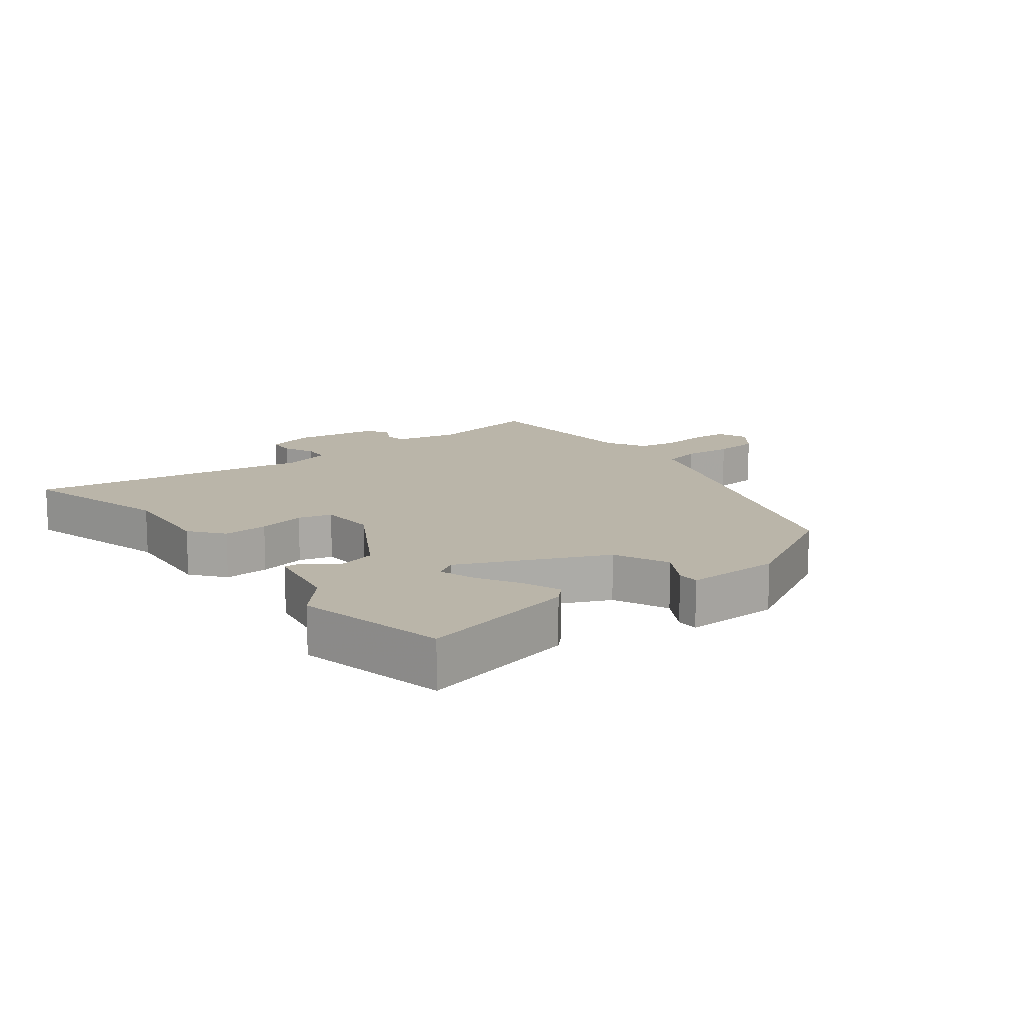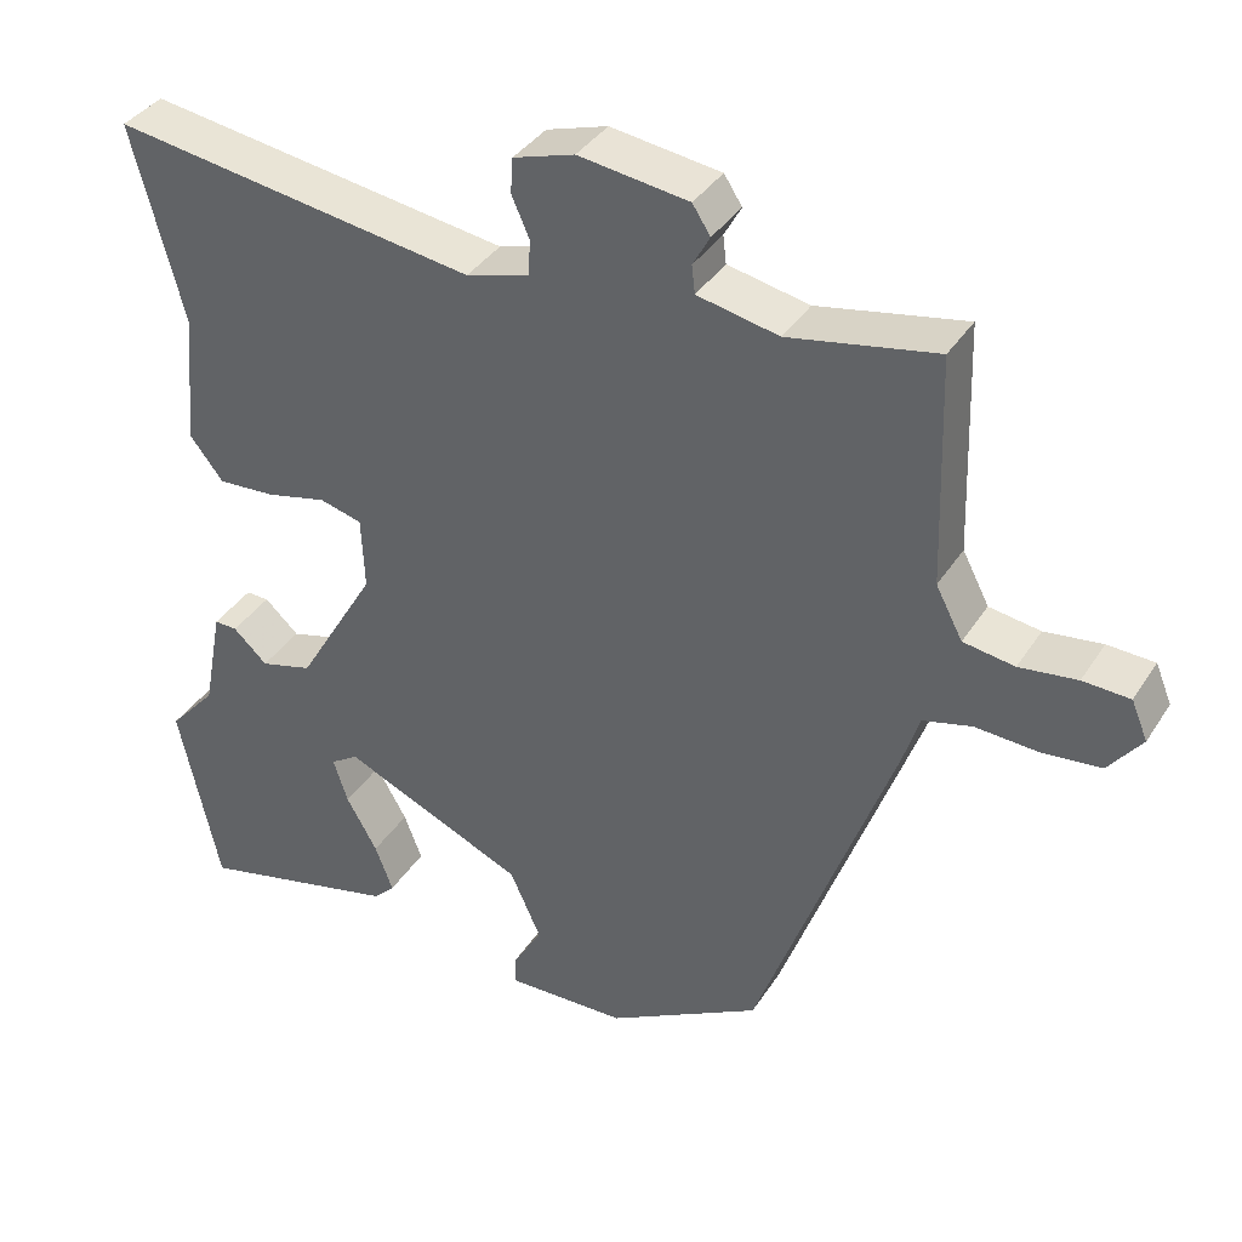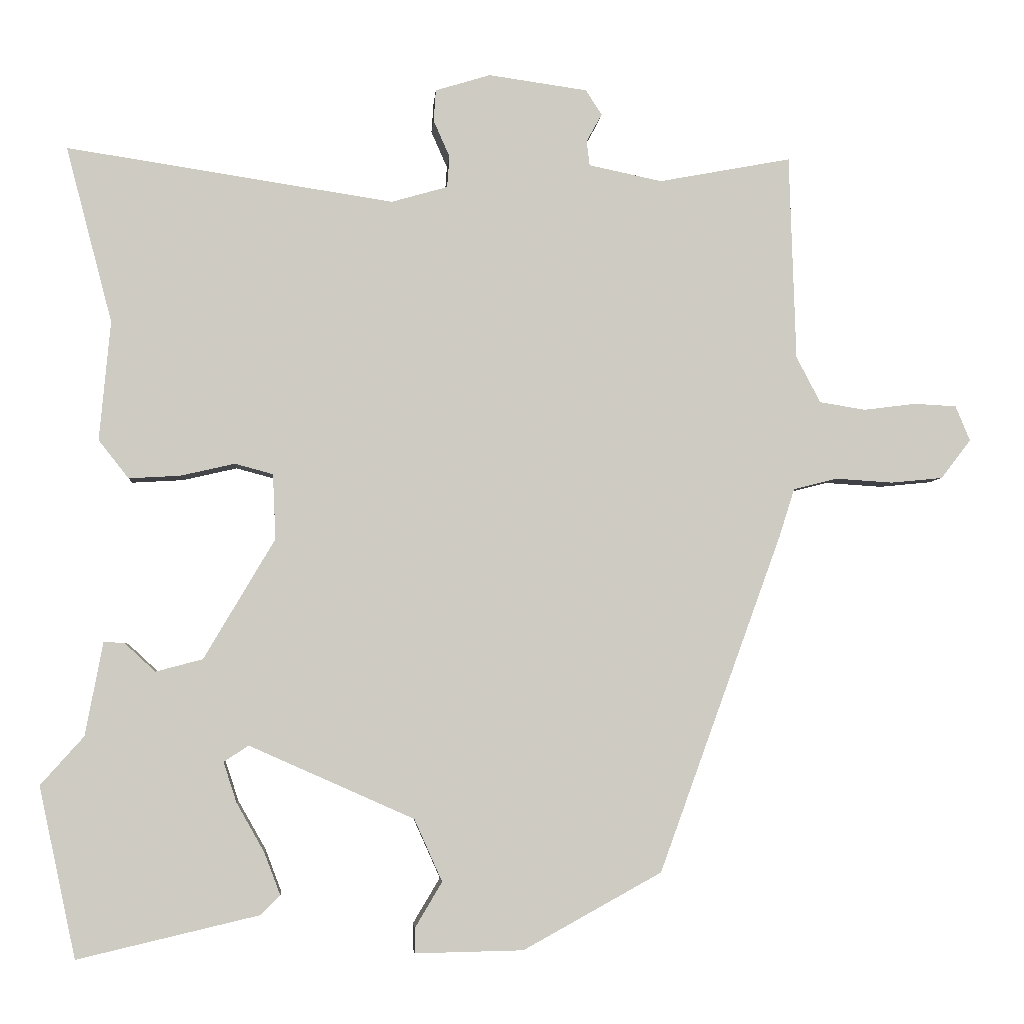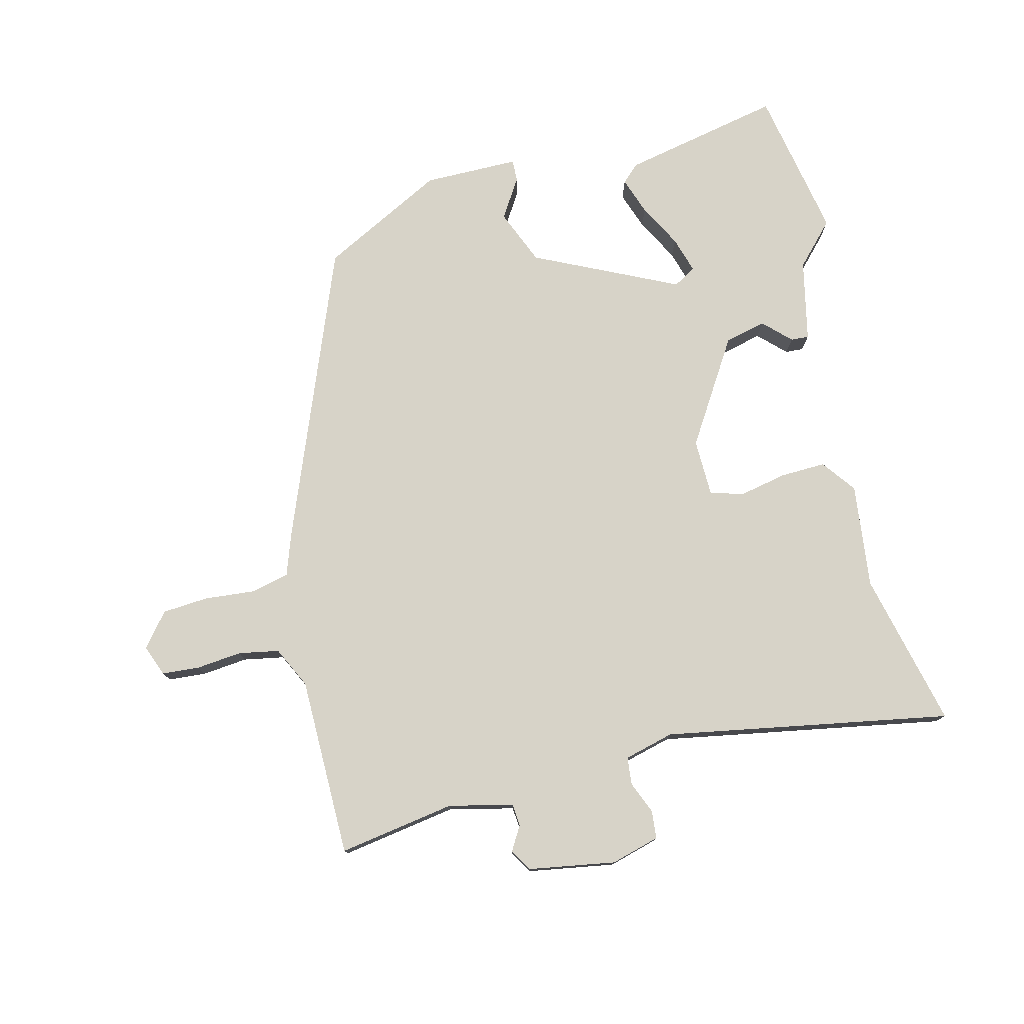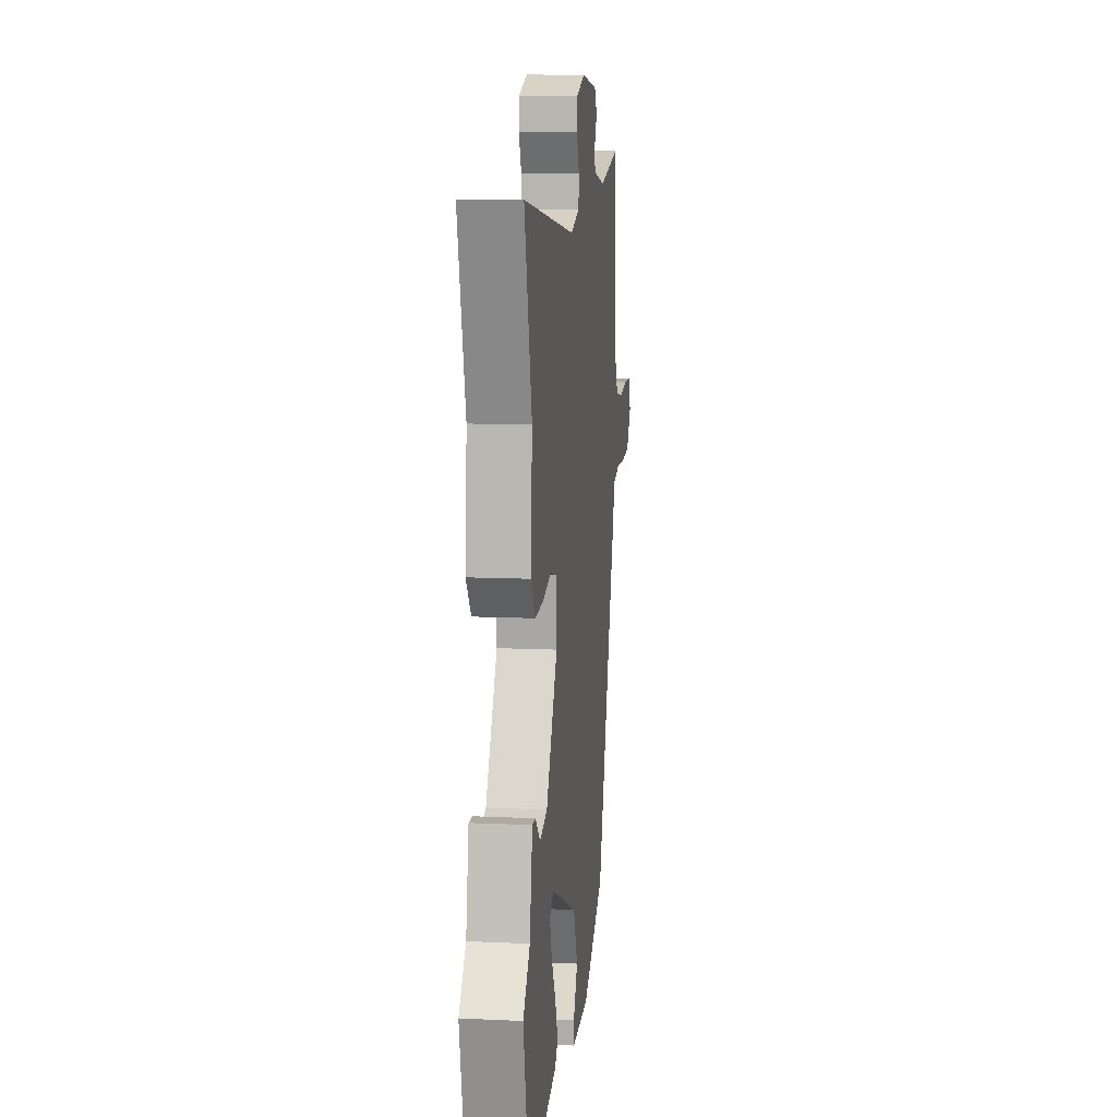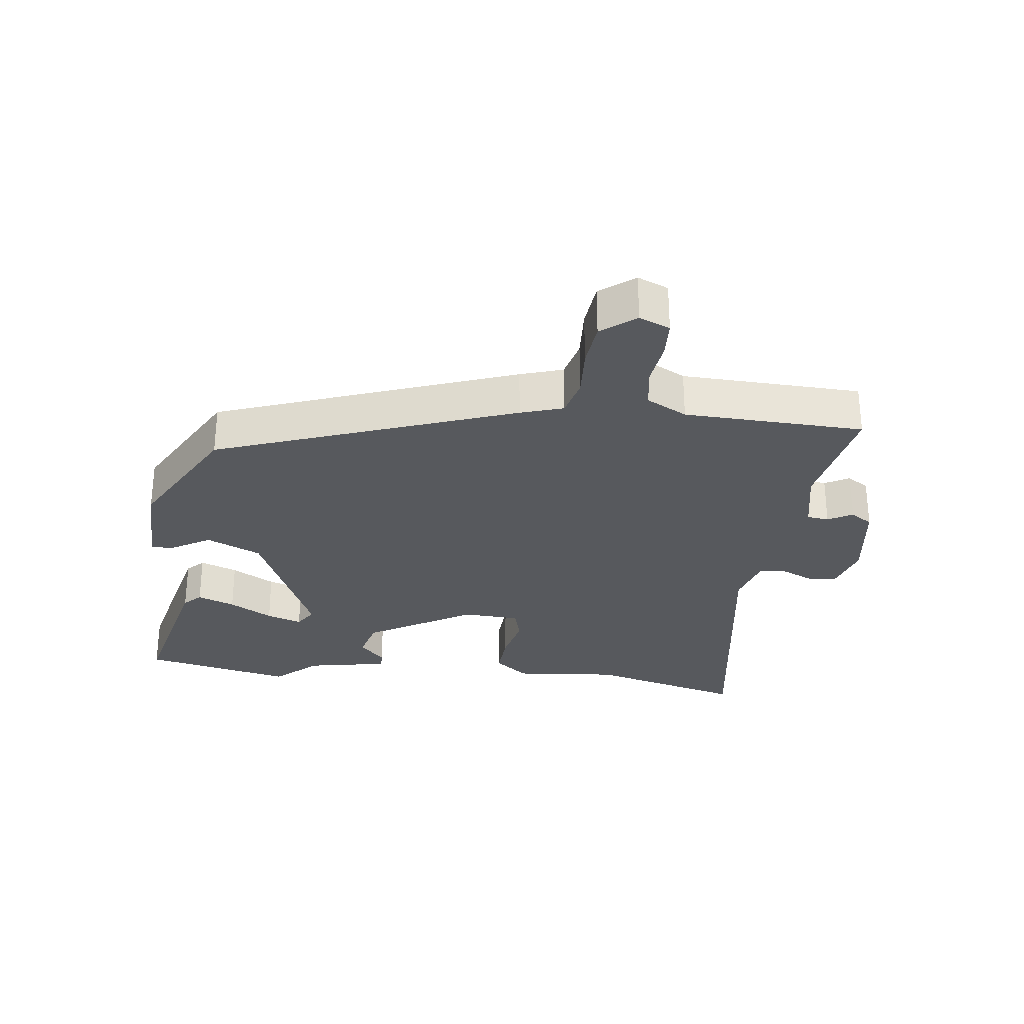
<metadata>
{"format":"obj","ext":"obj","renderer":"f3d","projection":"perspective","resolution":1024,"background":"white","views":[{"elev":13.5,"azim":142.4,"up":"+Y"},{"elev":37.2,"azim":-151.1,"up":"+Z"},{"elev":-4.2,"azim":175.6,"up":"+Z"},{"elev":77.2,"azim":-12.5,"up":"+Y"},{"elev":11.4,"azim":96.5,"up":"+Z"},{"elev":-29.3,"azim":-97.1,"up":"+Y"}]}
</metadata>
<code>
v -0.486 0.07 0.567
v -0.305 0.07 0.533
v -0.205 0.07 0.554
v -0.201 0.07 0.588
v -0.222 0.07 0.626
v -0.2 0.07 0.66
v -0.065 0.07 0.679
v 0.01 0.07 0.656
v 0.013 0.07 0.613
v -0.009 0.07 0.563
v -0.006 0.07 0.52
v 0.071 0.07 0.498
v 0.517 0.07 0.566
v 0.454 0.07 0.326
v 0.469 0.07 0.163
v 0.428 0.07 0.111
v 0.358 0.07 0.115
v 0.284 0.07 0.132
v 0.232 0.07 0.118
v 0.228 0.07 0.029
v 0.325 0.07 -0.135
v 0.389 0.07 -0.152
v 0.431 0.07 -0.113
v 0.459 0.07 -0.112
v 0.483 0.07 -0.239
v 0.542 0.07 -0.305
v 0.492 0.07 -0.538
v 0.244 0.07 -0.48
v 0.218 0.07 -0.454
v 0.24 0.07 -0.396
v 0.278 0.07 -0.329
v 0.296 0.07 -0.274
v 0.262 0.07 -0.252
v 0.037 0.07 -0.352
v -0.001 0.07 -0.437
v 0.036 0.07 -0.499
v 0.036 0.07 -0.533
v -0.112 0.07 -0.53
v -0.301 0.07 -0.426
v -0.469 0.07 0.036
v -0.49 0.07 0.102
v -0.55 0.07 0.117
v -0.628 0.07 0.112
v -0.699 0.07 0.119
v -0.74 0.07 0.172
v -0.72 0.07 0.22
v -0.662 0.07 0.223
v -0.591 0.07 0.214
v -0.528 0.07 0.224
v -0.495 0.07 0.287
v -0.486 0 0.567
v -0.305 0 0.533
v -0.205 0 0.554
v -0.201 0 0.588
v -0.222 0 0.626
v -0.2 0 0.66
v -0.065 0 0.679
v 0.01 0 0.656
v 0.013 0 0.613
v -0.009 0 0.563
v -0.006 0 0.52
v 0.071 0 0.498
v 0.517 0 0.566
v 0.454 0 0.326
v 0.469 0 0.163
v 0.428 0 0.111
v 0.358 0 0.115
v 0.284 0 0.132
v 0.232 0 0.118
v 0.228 0 0.029
v 0.325 0 -0.135
v 0.389 0 -0.152
v 0.431 0 -0.113
v 0.459 0 -0.112
v 0.483 0 -0.239
v 0.542 0 -0.305
v 0.492 0 -0.538
v 0.244 0 -0.48
v 0.218 0 -0.454
v 0.24 0 -0.396
v 0.278 0 -0.329
v 0.296 0 -0.274
v 0.262 0 -0.252
v 0.037 0 -0.352
v -0.001 0 -0.437
v 0.036 0 -0.499
v 0.036 0 -0.533
v -0.112 0 -0.53
v -0.301 0 -0.426
v -0.469 0 0.036
v -0.49 0 0.102
v -0.55 0 0.117
v -0.628 0 0.112
v -0.699 0 0.119
v -0.74 0 0.172
v -0.72 0 0.22
v -0.662 0 0.223
v -0.591 0 0.214
v -0.528 0 0.224
v -0.495 0 0.287
f 45 46 47 48
f 45 48 49
f 42 43 44 45
f 41 42 45 49
f 40 41 49 50
f 35 36 37 38
f 34 35 38 39
f 33 34 39 40
f 28 29 30 31
f 28 31 32
f 25 26 27 28
f 25 28 32
f 22 23 24 25
f 21 22 25 32
f 20 21 32 33
f 15 16 17 18
f 14 15 18
f 12 13 14 18
f 11 12 18 19
f 7 8 9 10
f 7 10 11
f 4 5 6 7
f 3 4 7 11
f 2 3 11 19
f 20 33 40 50
f 19 20 50
f 1 2 19 50
f 98 97 96 95
f 99 98 95
f 95 94 93 92
f 99 95 92 91
f 100 99 91 90
f 88 87 86 85
f 89 88 85 84
f 90 89 84 83
f 81 80 79 78
f 82 81 78
f 78 77 76 75
f 82 78 75
f 75 74 73 72
f 82 75 72 71
f 83 82 71 70
f 68 67 66 65
f 68 65 64
f 68 64 63 62
f 69 68 62 61
f 60 59 58 57
f 61 60 57
f 57 56 55 54
f 61 57 54 53
f 69 61 53 52
f 100 90 83 70
f 100 70 69
f 100 69 52 51
f 1 51 52 2
f 2 52 53 3
f 3 53 54 4
f 4 54 55 5
f 5 55 56 6
f 6 56 57 7
f 7 57 58 8
f 8 58 59 9
f 9 59 60 10
f 10 60 61 11
f 11 61 62 12
f 12 62 63 13
f 13 63 64 14
f 14 64 65 15
f 15 65 66 16
f 16 66 67 17
f 17 67 68 18
f 18 68 69 19
f 19 69 70 20
f 20 70 71 21
f 21 71 72 22
f 22 72 73 23
f 23 73 74 24
f 24 74 75 25
f 25 75 76 26
f 26 76 77 27
f 27 77 78 28
f 28 78 79 29
f 29 79 80 30
f 30 80 81 31
f 31 81 82 32
f 32 82 83 33
f 33 83 84 34
f 34 84 85 35
f 35 85 86 36
f 36 86 87 37
f 37 87 88 38
f 38 88 89 39
f 39 89 90 40
f 40 90 91 41
f 41 91 92 42
f 42 92 93 43
f 43 93 94 44
f 44 94 95 45
f 45 95 96 46
f 46 96 97 47
f 47 97 98 48
f 48 98 99 49
f 49 99 100 50
f 50 100 51 1

</code>
